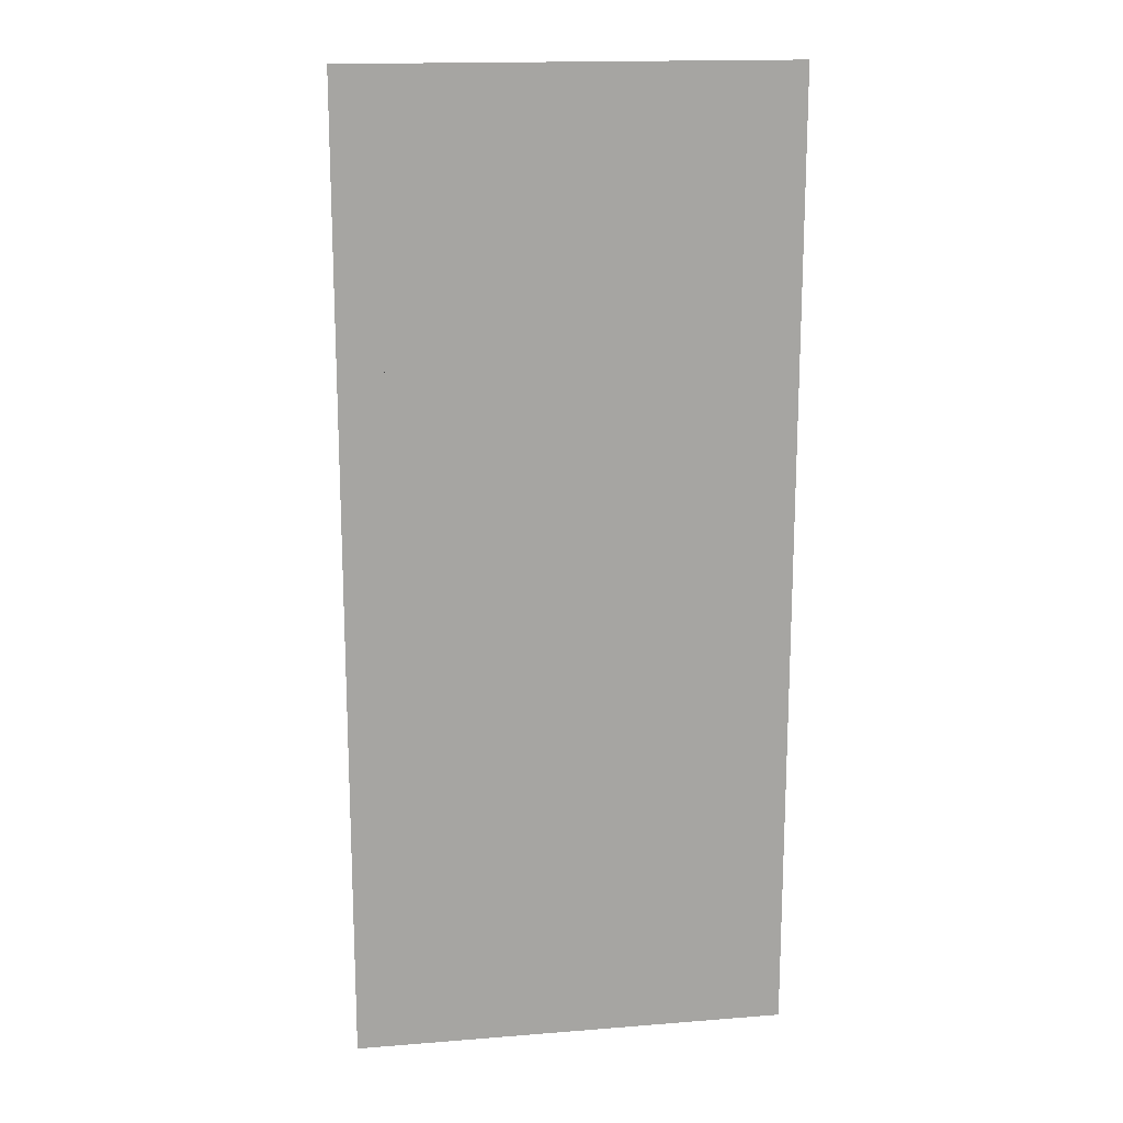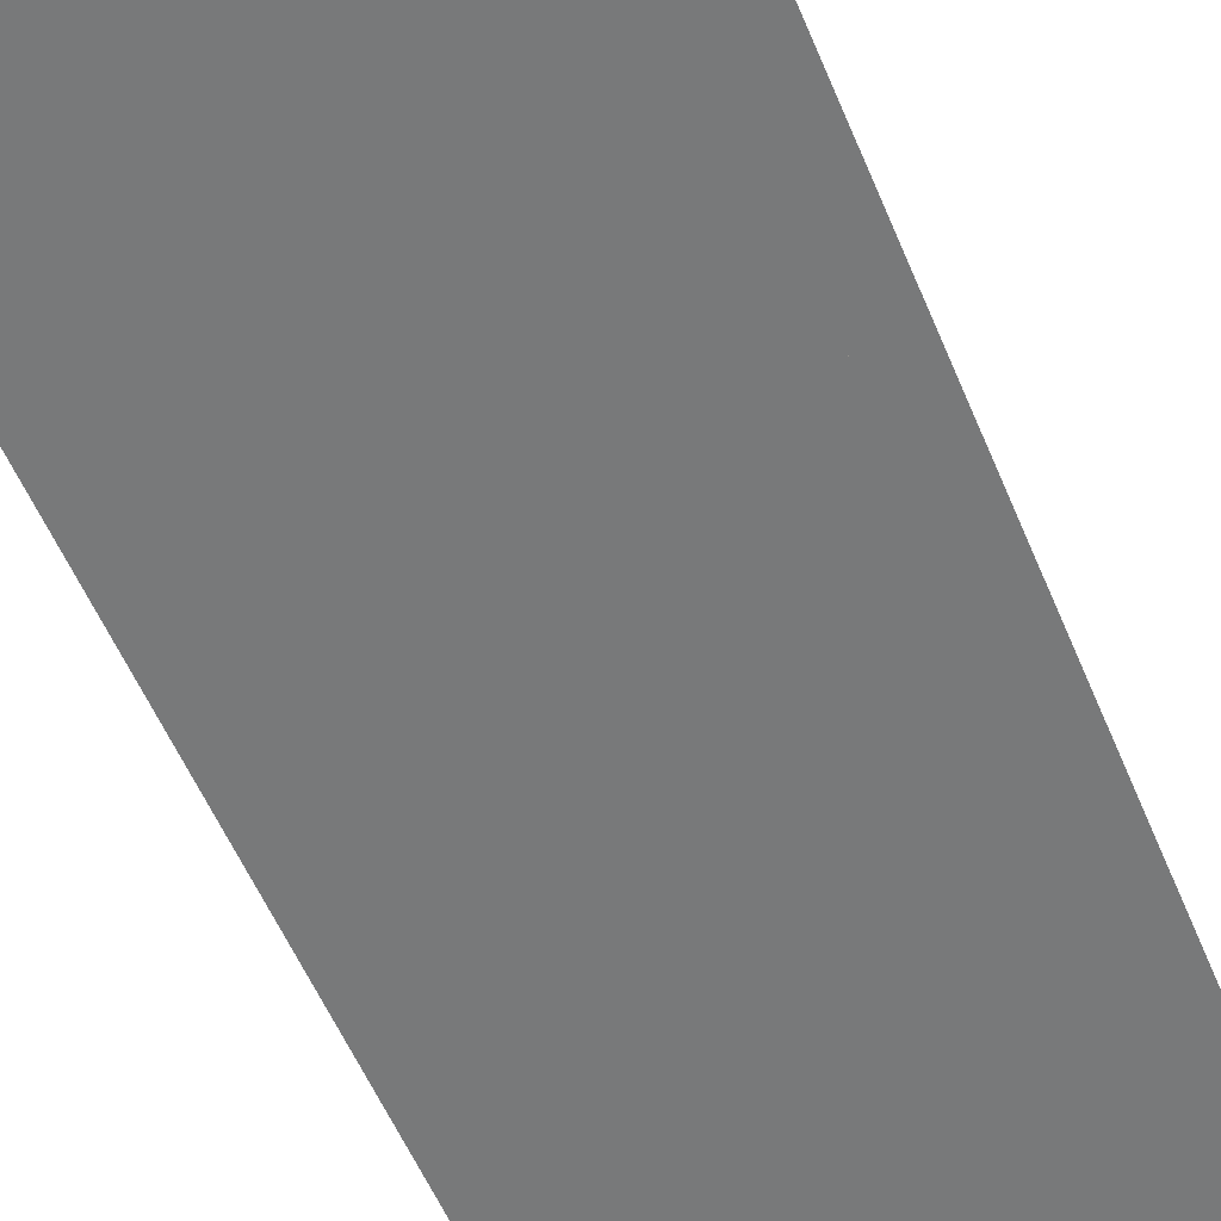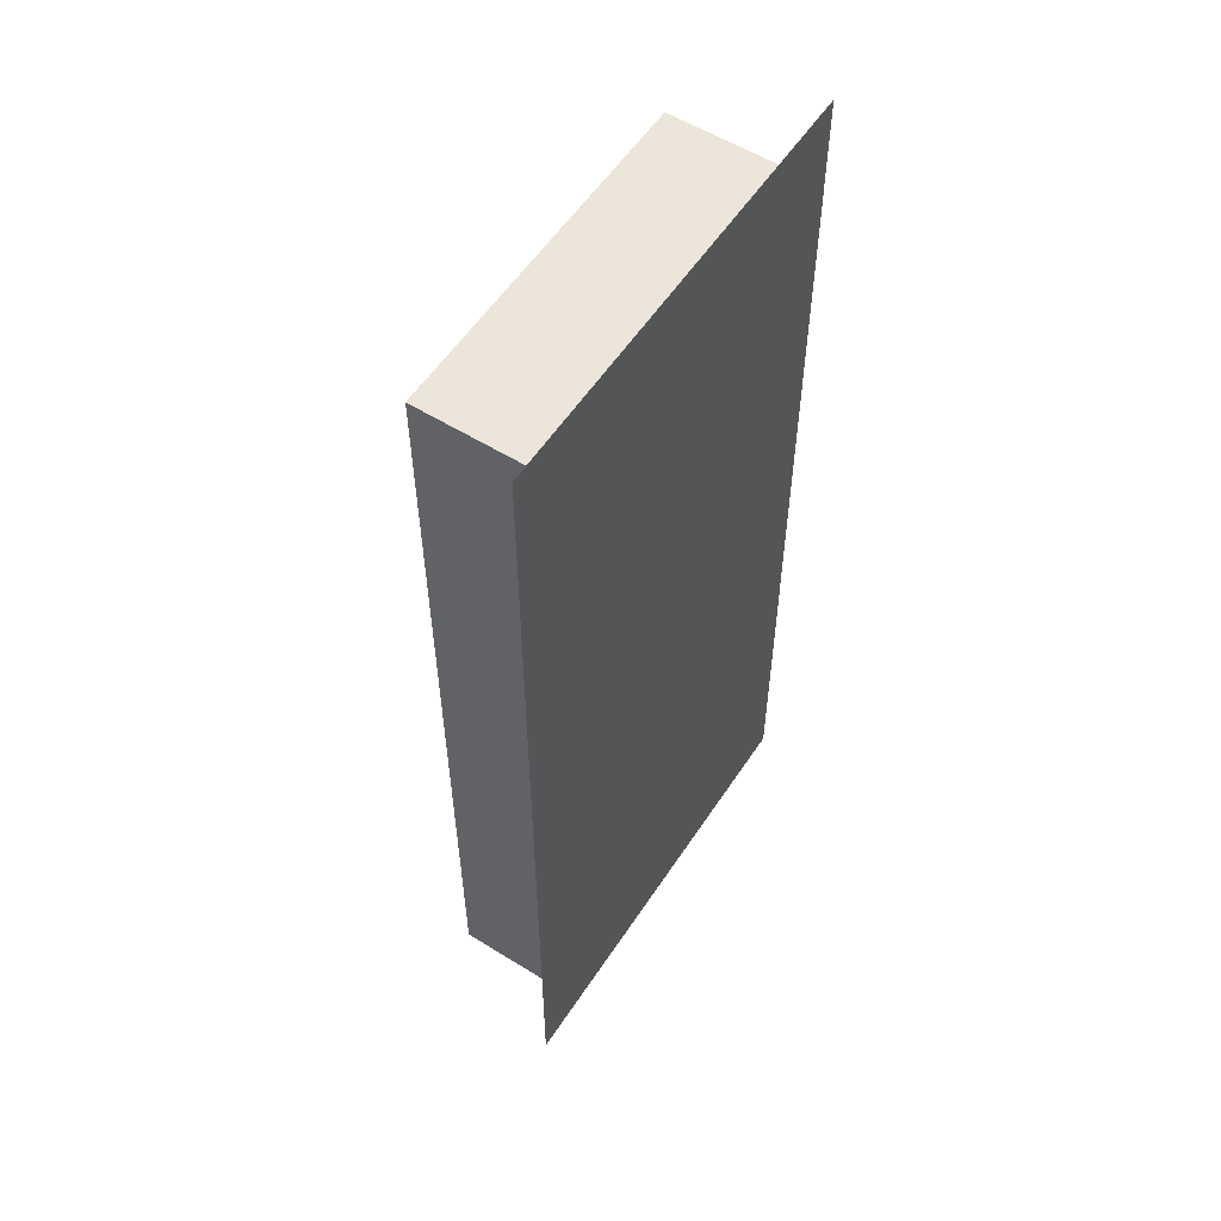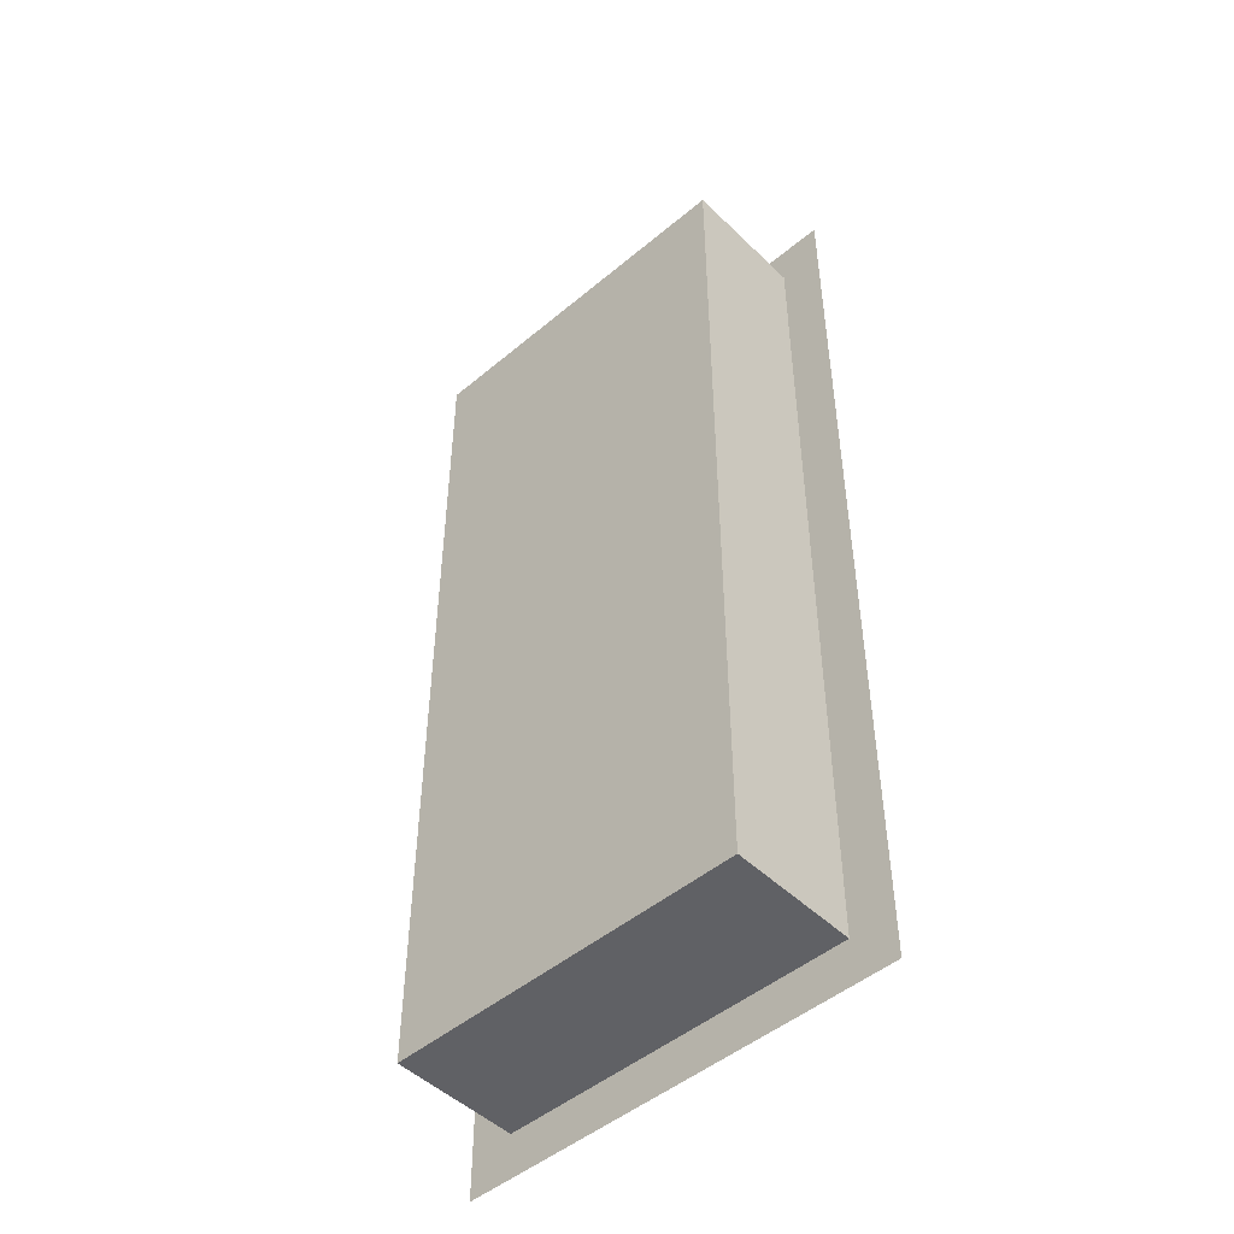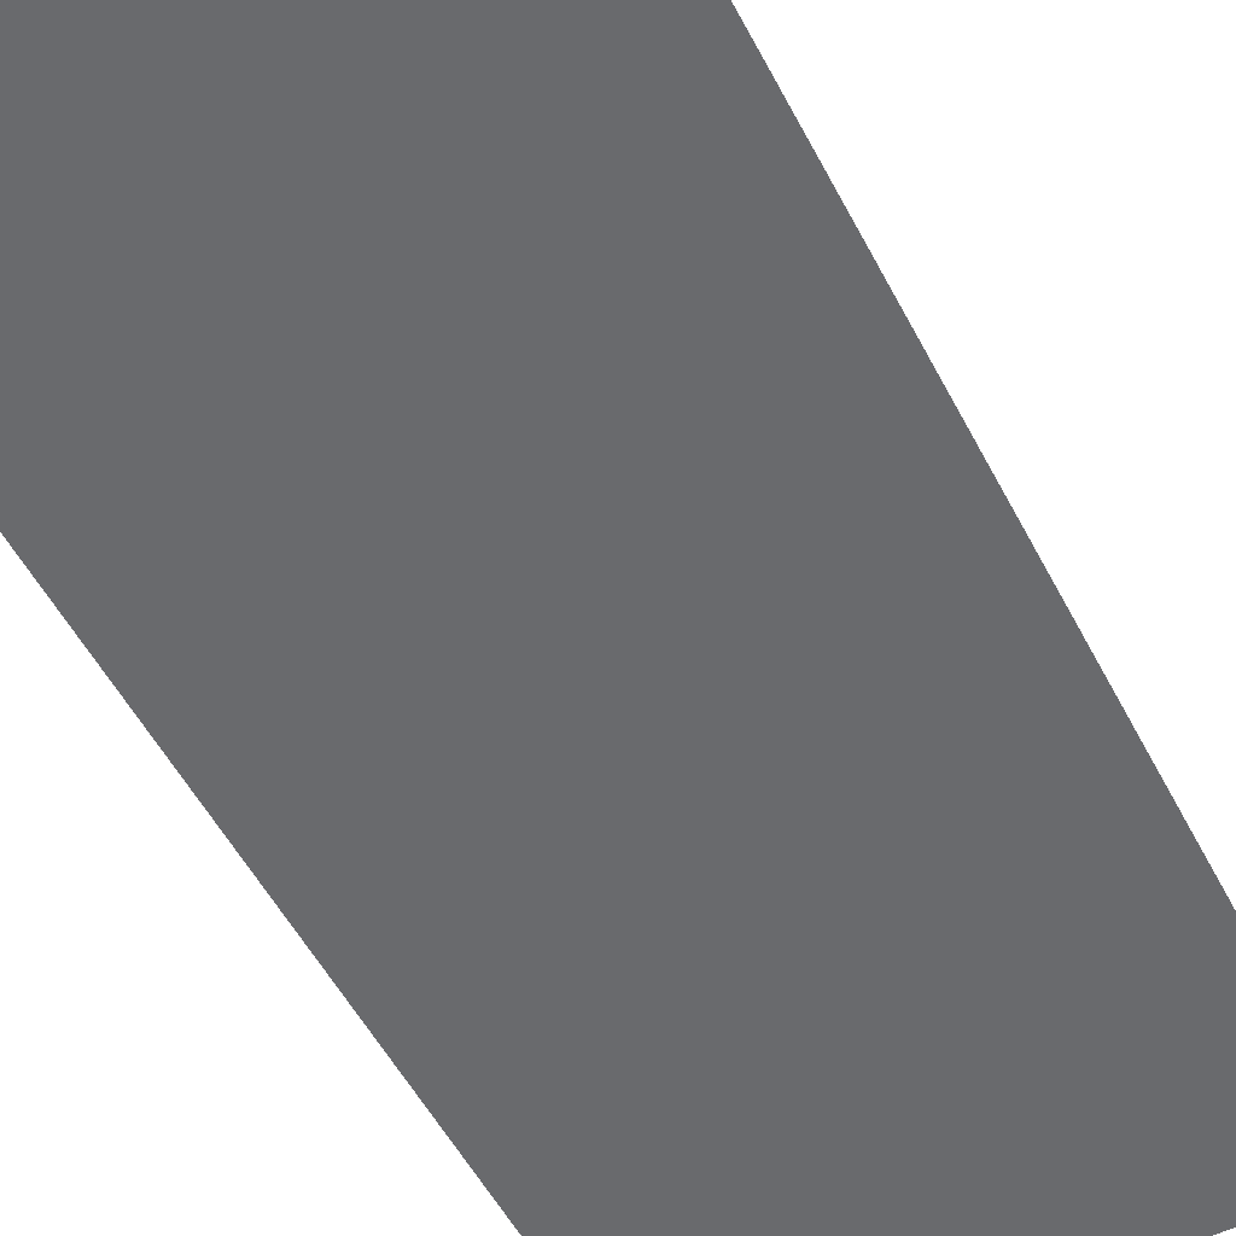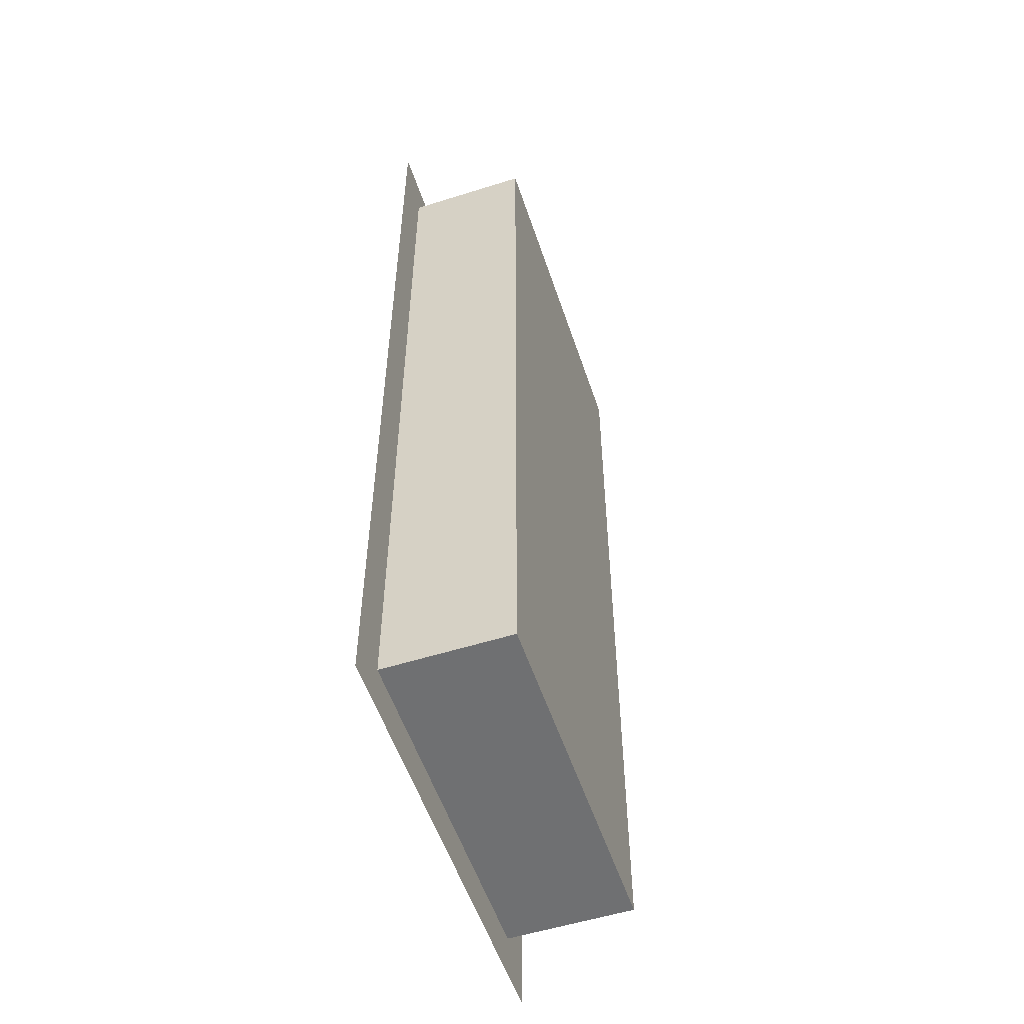
<metadata>
{"format":"obj","ext":"obj","renderer":"f3d","projection":"perspective","resolution":1024,"background":"white","views":[{"elev":16.5,"azim":170.8,"up":"+Y"},{"elev":-57.7,"azim":22.9,"up":"+Z"},{"elev":56.4,"azim":123.0,"up":"+Y"},{"elev":-48.6,"azim":43.0,"up":"+Y"},{"elev":-53.0,"azim":-153.0,"up":"+Z"},{"elev":-54.8,"azim":-71.6,"up":"+Y"}]}
</metadata>
<code>
v -0.2044 -0.4526 -0.03893
v -0.1635 -0.4117 -0.03893
v 0.2044 -0.4526 -0.03893
v -0.2044 0.4526 -0.03893
v 0.1635 -0.4117 -0.03893
v -0.1635 0.4117 -0.03893
v 0.2044 0.4526 -0.03893
v 0.1635 0.4117 -0.03893
v -0.1635 -0.4117 0.07786
v 0.1635 -0.4117 0.07786
v 0.1635 0.4117 0.07786
v -0.1635 0.4117 0.07786
g mesh1_mesh1-geometry
f 1 2 3
f 2 1 4
f 5 3 2
f 2 4 6
f 3 5 7
f 6 4 8
f 7 5 8
f 7 8 4
g mesh1_mesh1-geometry
f 3 2 1
f 4 1 2
f 2 3 5
f 6 4 2
f 7 5 3
f 5 9 2
f 8 4 6
f 9 6 2
f 8 5 7
f 9 5 10
f 4 8 7
f 6 11 8
f 6 9 12
f 11 5 8
f 5 11 10
f 11 9 10
f 11 6 12
f 9 11 12
g mesh1_mesh1-geometry
f 2 9 5
f 2 5 6
f 2 6 9
f 10 5 9
f 8 6 5
f 8 11 6
f 12 9 6
f 8 5 11
f 10 11 5
f 10 9 11
f 12 6 11
f 12 11 9
g mesh1_mesh1-geometry
f 6 5 2
f 5 6 8

</code>
